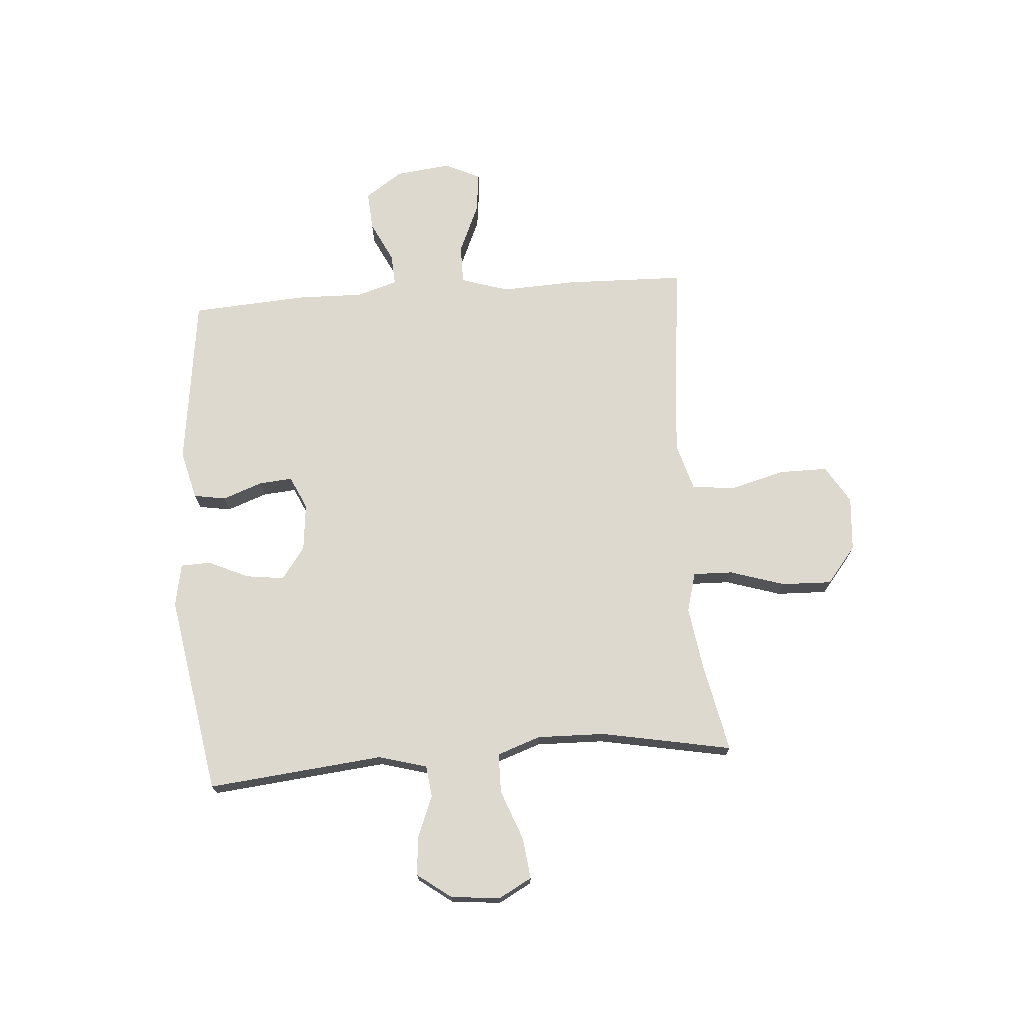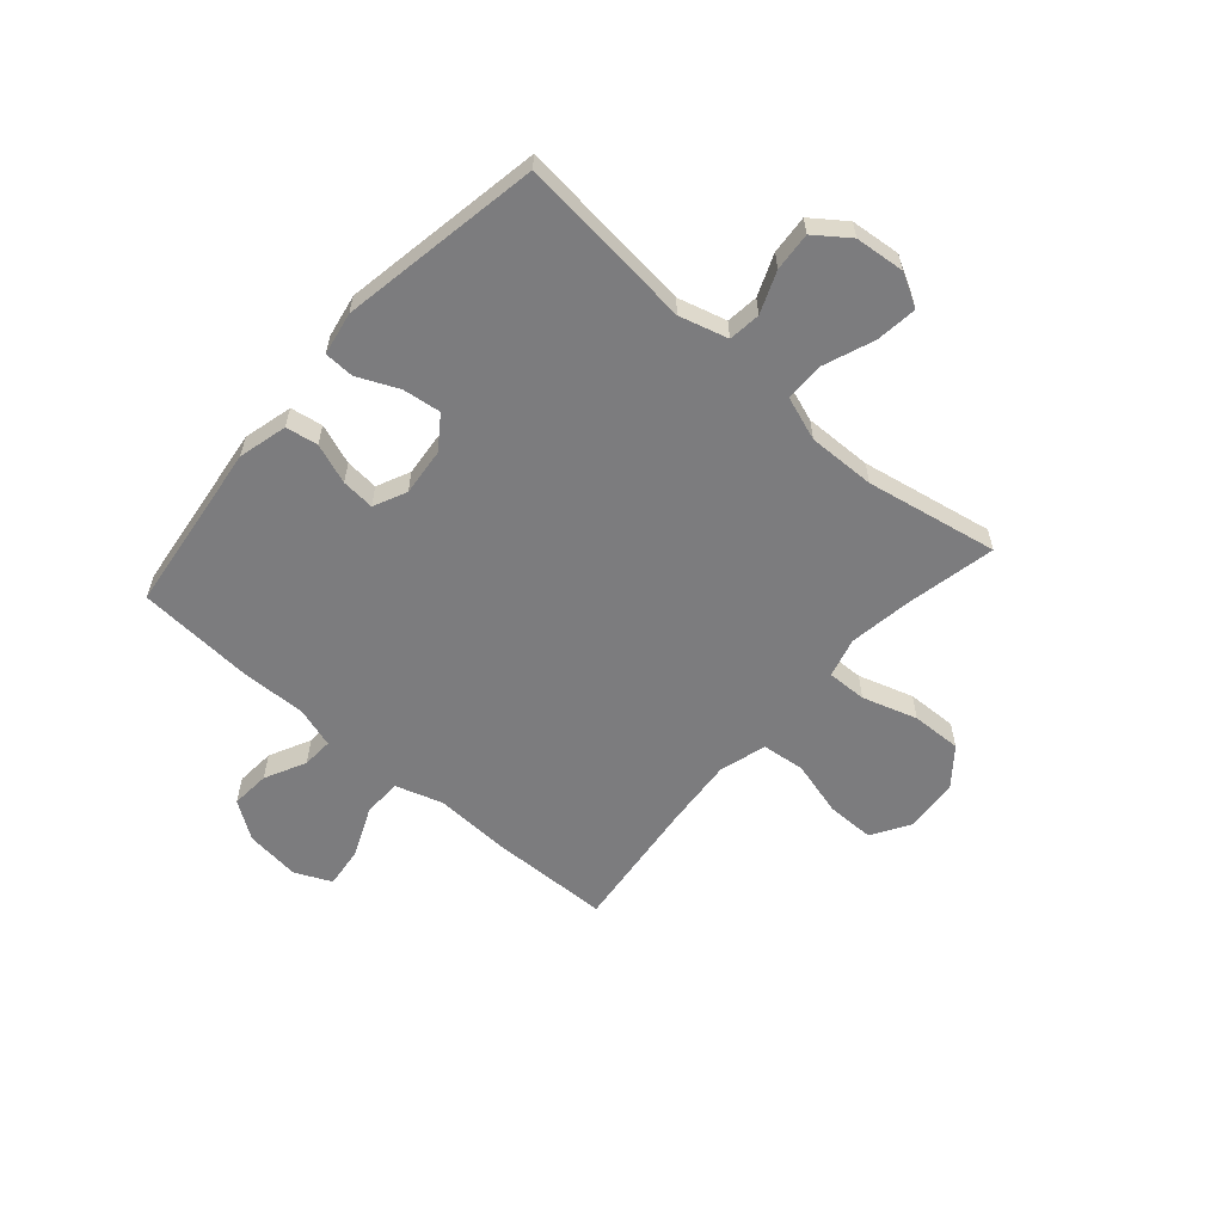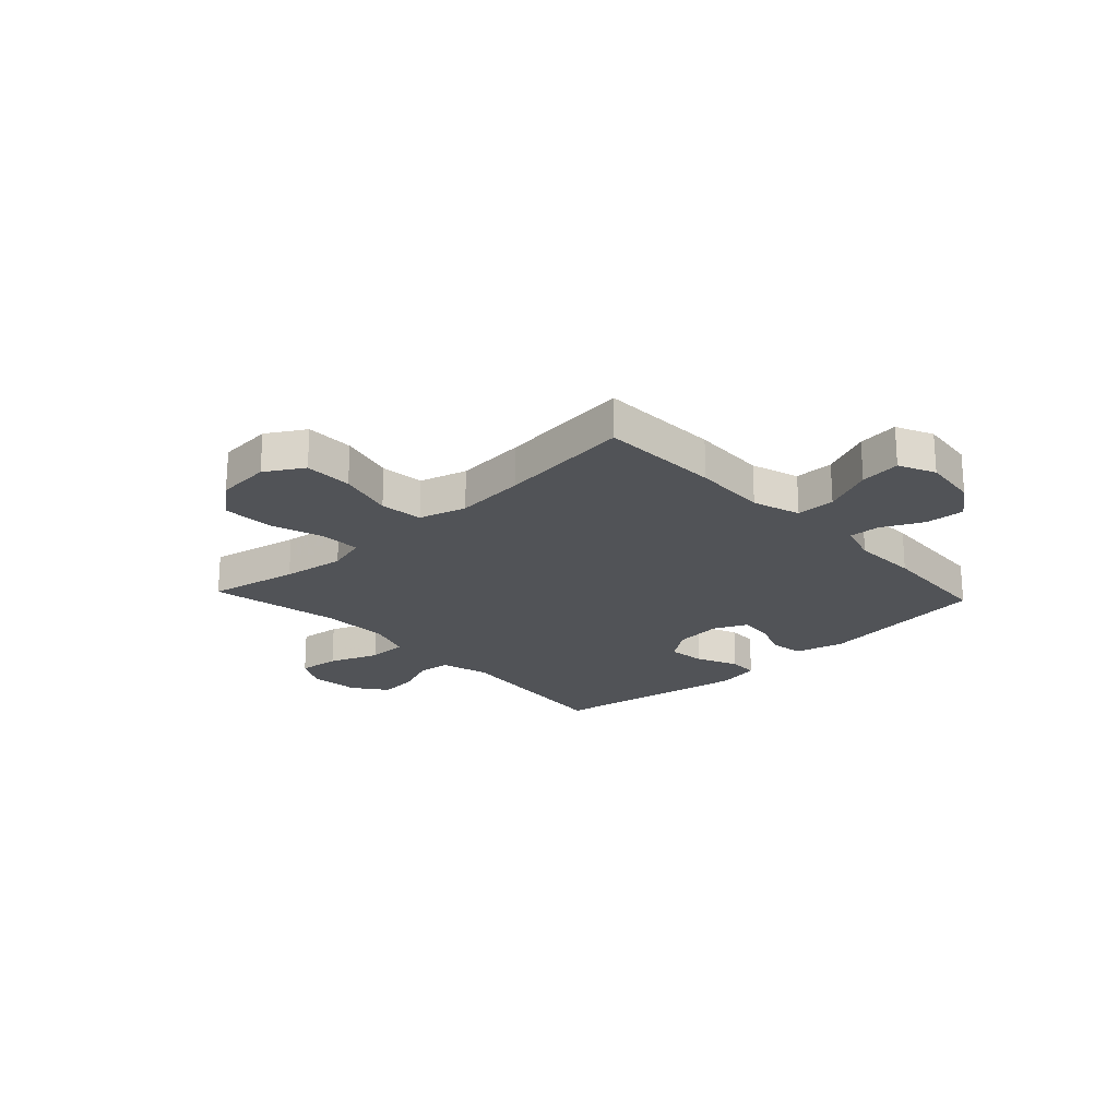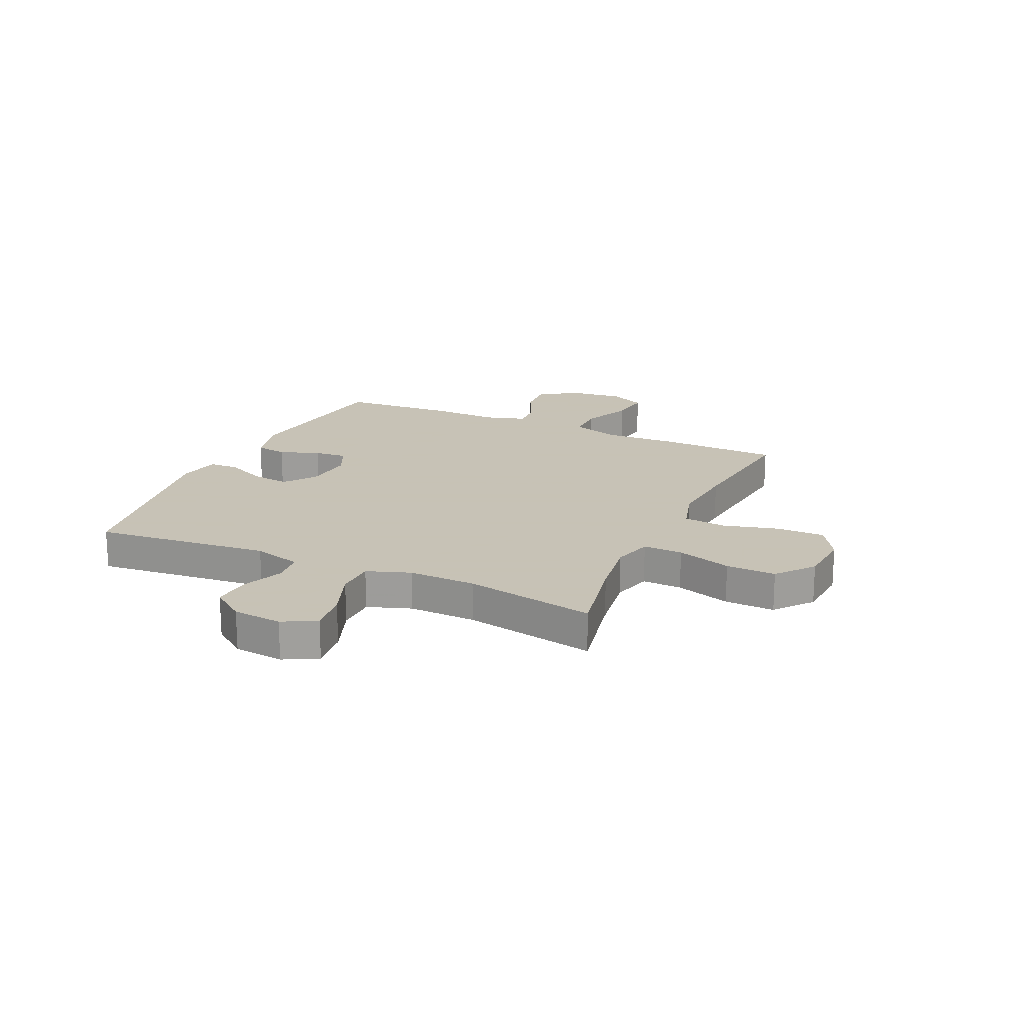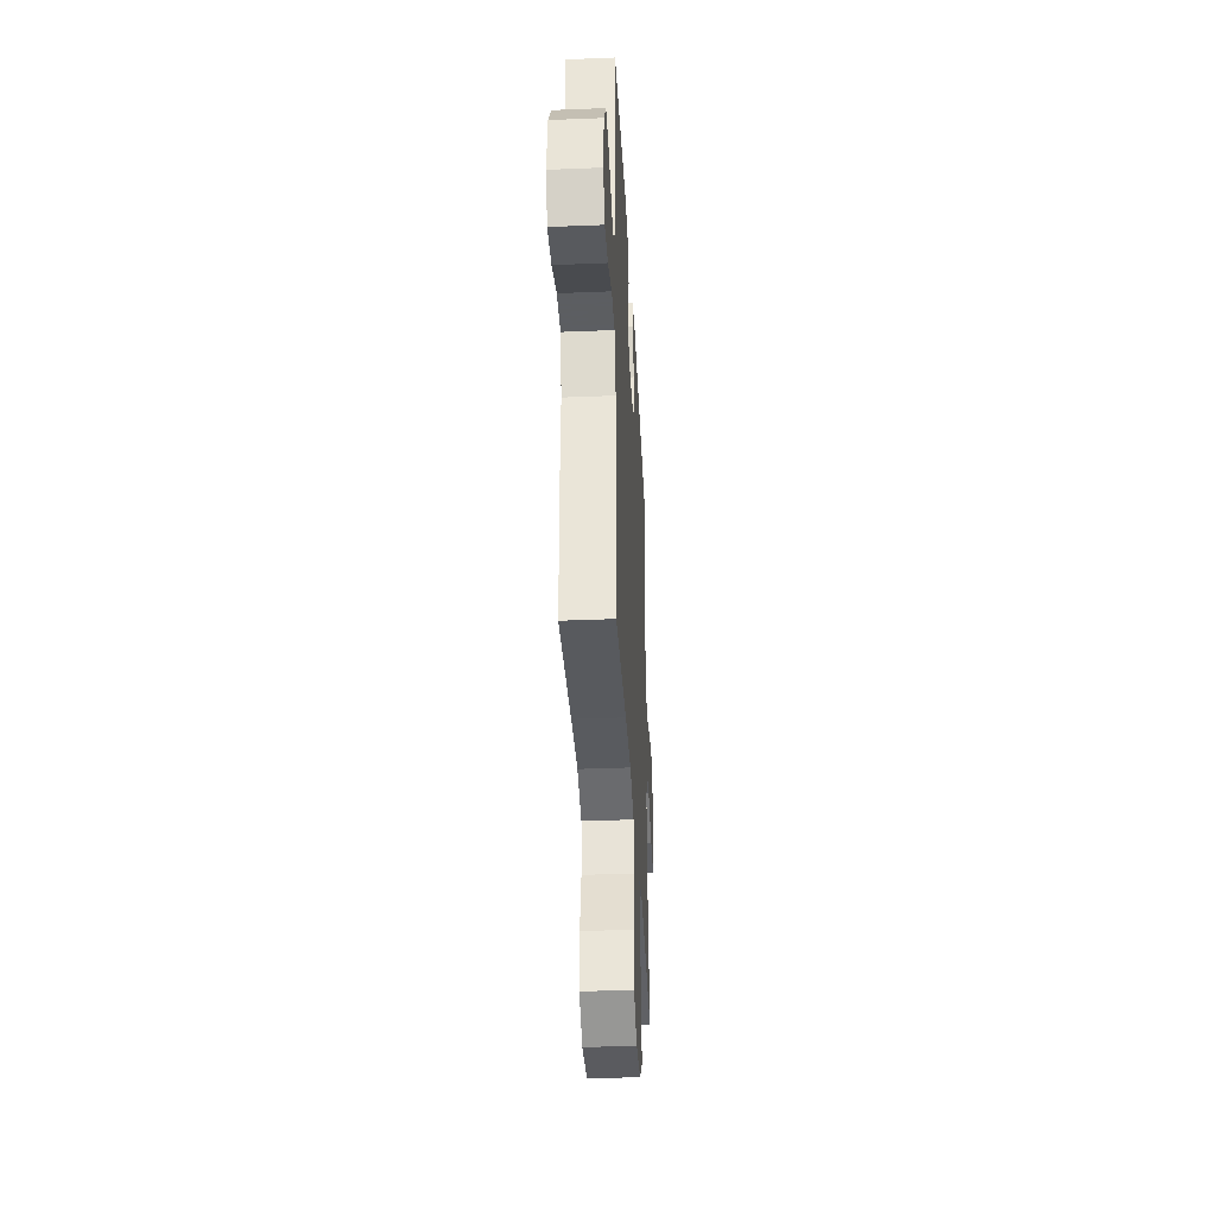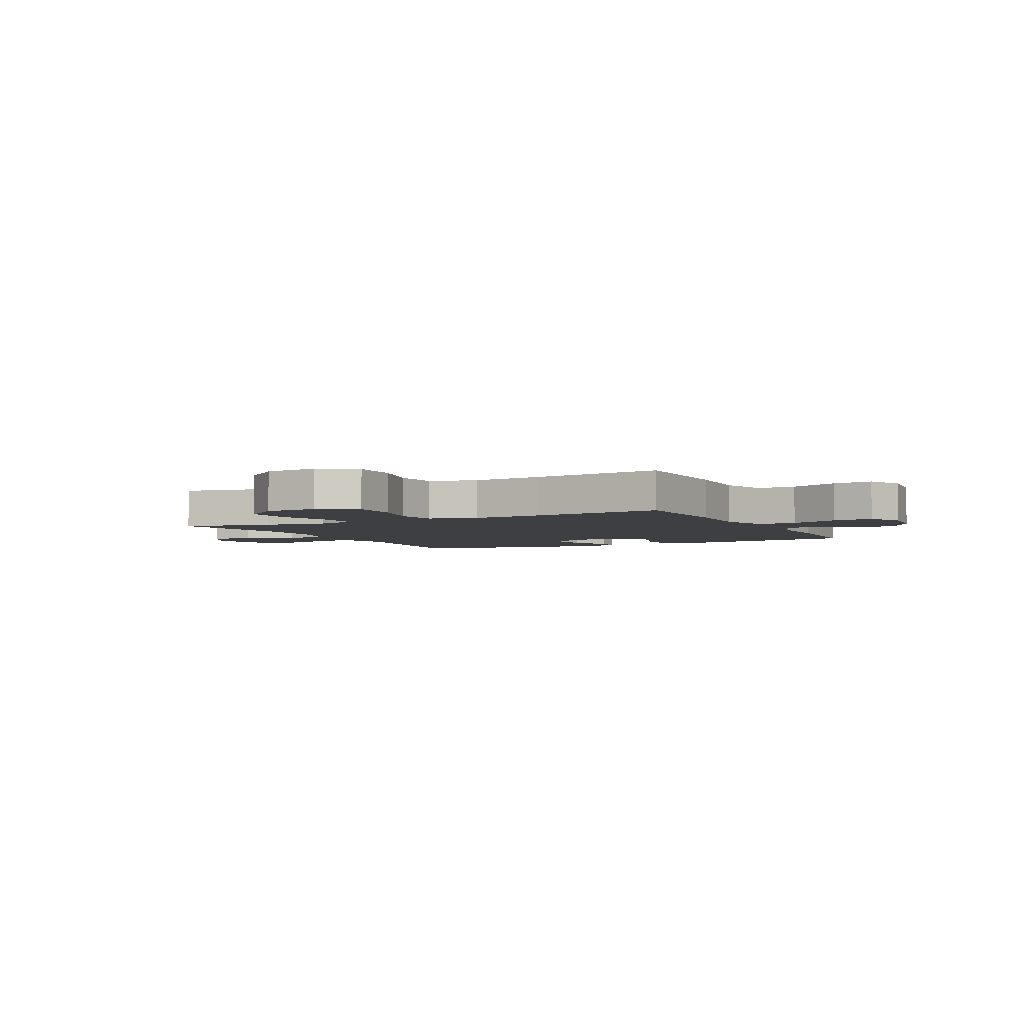
<metadata>
{"format":"obj","ext":"obj","renderer":"f3d","projection":"perspective","resolution":1024,"background":"white","views":[{"elev":71.7,"azim":85.7,"up":"+Y"},{"elev":-58.9,"azim":48.7,"up":"+Y"},{"elev":-21.9,"azim":-136.9,"up":"+Y"},{"elev":19.1,"azim":114.6,"up":"+Y"},{"elev":-37.4,"azim":-87.0,"up":"+Z"},{"elev":-3.9,"azim":-153.0,"up":"+Y"}]}
</metadata>
<code>
v -0.5 0.07 -0.5
v -0.506 0.07 -0.278
v -0.5 0.07 -0.141
v -0.528 0.07 -0.053
v -0.6 0.07 -0.053
v -0.692 0.07 -0.093
v -0.767 0.07 -0.102
v -0.798 0.07 -0.035
v -0.786 0.07 0.066
v -0.739 0.07 0.135
v -0.667 0.07 0.13
v -0.591 0.07 0.093
v -0.534 0.07 0.09
v -0.511 0.07 0.165
v -0.514 0.07 0.286
v -0.5 0.07 0.5
v -0.183 0.07 0.541
v -0.093 0.07 0.518
v -0.083 0.07 0.459
v -0.11 0.07 0.385
v -0.115 0.07 0.324
v -0.054 0.07 0.296
v 0.034 0.07 0.305
v 0.093 0.07 0.348
v 0.084 0.07 0.418
v 0.05 0.07 0.493
v 0.052 0.07 0.548
v 0.131 0.07 0.563
v 0.5 0.07 0.5
v 0.467 0.07 0.176
v 0.492 0.07 0.087
v 0.551 0.07 0.08
v 0.627 0.07 0.111
v 0.698 0.07 0.117
v 0.744 0.07 0.055
v 0.753 0.07 -0.036
v 0.72 0.07 -0.097
v 0.644 0.07 -0.088
v 0.552 0.07 -0.053
v 0.479 0.07 -0.054
v 0.451 0.07 -0.134
v 0.454 0.07 -0.258
v 0.5 0.07 -0.5
v 0.334 0.07 -0.466
v 0.219 0.07 -0.449
v 0.146 0.07 -0.469
v 0.148 0.07 -0.542
v 0.18 0.07 -0.643
v 0.183 0.07 -0.735
v 0.115 0.07 -0.79
v 0.015 0.07 -0.798
v -0.055 0.07 -0.756
v -0.055 0.07 -0.667
v -0.028 0.07 -0.565
v -0.037 0.07 -0.486
v -0.124 0.07 -0.461
v -0.254 0.07 -0.472
v -0.5 0 -0.5
v -0.506 0 -0.278
v -0.5 0 -0.141
v -0.528 0 -0.053
v -0.6 0 -0.053
v -0.692 0 -0.093
v -0.767 0 -0.102
v -0.798 0 -0.035
v -0.786 0 0.066
v -0.739 0 0.135
v -0.667 0 0.13
v -0.591 0 0.093
v -0.534 0 0.09
v -0.511 0 0.165
v -0.514 0 0.286
v -0.5 0 0.5
v -0.183 0 0.541
v -0.093 0 0.518
v -0.083 0 0.459
v -0.11 0 0.385
v -0.115 0 0.324
v -0.054 0 0.296
v 0.034 0 0.305
v 0.093 0 0.348
v 0.084 0 0.418
v 0.05 0 0.493
v 0.052 0 0.548
v 0.131 0 0.563
v 0.5 0 0.5
v 0.467 0 0.176
v 0.492 0 0.087
v 0.551 0 0.08
v 0.627 0 0.111
v 0.698 0 0.117
v 0.744 0 0.055
v 0.753 0 -0.036
v 0.72 0 -0.097
v 0.644 0 -0.088
v 0.552 0 -0.053
v 0.479 0 -0.054
v 0.451 0 -0.134
v 0.454 0 -0.258
v 0.5 0 -0.5
v 0.334 0 -0.466
v 0.219 0 -0.449
v 0.146 0 -0.469
v 0.148 0 -0.542
v 0.18 0 -0.643
v 0.183 0 -0.735
v 0.115 0 -0.79
v 0.015 0 -0.798
v -0.055 0 -0.756
v -0.055 0 -0.667
v -0.028 0 -0.565
v -0.037 0 -0.486
v -0.124 0 -0.461
v -0.254 0 -0.472
f 52 53 54
f 51 52 54
f 50 51 54
f 49 50 54
f 48 49 54
f 47 48 54
f 46 47 54 55
f 45 46 55 56
f 42 43 44
f 41 42 44 45
f 40 41 45 56
f 37 38 39
f 36 37 39
f 35 36 39
f 34 35 39
f 33 34 39
f 32 33 39
f 31 32 39 40
f 40 56 57
f 31 40 57
f 30 31 57
f 28 29 30
f 27 28 30
f 26 27 30
f 25 26 30
f 18 19 20
f 17 18 20
f 16 17 20
f 15 16 20
f 14 15 20
f 13 14 20 21
f 10 11 12
f 9 10 12
f 8 9 12
f 7 8 12
f 6 7 12
f 5 6 12
f 4 5 12 13
f 13 21 22
f 4 13 22
f 3 4 22
f 3 22 23
f 2 3 23
f 1 2 23
f 57 1 23
f 30 57 23 24
f 24 25 30
f 111 110 109
f 111 109 108
f 111 108 107
f 111 107 106
f 111 106 105
f 111 105 104
f 112 111 104 103
f 113 112 103 102
f 101 100 99
f 102 101 99 98
f 113 102 98 97
f 96 95 94
f 96 94 93
f 96 93 92
f 96 92 91
f 96 91 90
f 96 90 89
f 97 96 89 88
f 114 113 97
f 114 97 88
f 114 88 87
f 87 86 85
f 87 85 84
f 87 84 83
f 87 83 82
f 77 76 75
f 77 75 74
f 77 74 73
f 77 73 72
f 77 72 71
f 78 77 71 70
f 69 68 67
f 69 67 66
f 69 66 65
f 69 65 64
f 69 64 63
f 69 63 62
f 70 69 62 61
f 79 78 70
f 79 70 61
f 79 61 60
f 80 79 60
f 80 60 59
f 80 59 58
f 80 58 114
f 81 80 114 87
f 87 82 81
f 1 58 59 2
f 2 59 60 3
f 3 60 61 4
f 4 61 62 5
f 5 62 63 6
f 6 63 64 7
f 7 64 65 8
f 8 65 66 9
f 9 66 67 10
f 10 67 68 11
f 11 68 69 12
f 12 69 70 13
f 13 70 71 14
f 14 71 72 15
f 15 72 73 16
f 16 73 74 17
f 17 74 75 18
f 18 75 76 19
f 19 76 77 20
f 20 77 78 21
f 21 78 79 22
f 22 79 80 23
f 23 80 81 24
f 24 81 82 25
f 25 82 83 26
f 26 83 84 27
f 27 84 85 28
f 28 85 86 29
f 29 86 87 30
f 30 87 88 31
f 31 88 89 32
f 32 89 90 33
f 33 90 91 34
f 34 91 92 35
f 35 92 93 36
f 36 93 94 37
f 37 94 95 38
f 38 95 96 39
f 39 96 97 40
f 40 97 98 41
f 41 98 99 42
f 42 99 100 43
f 43 100 101 44
f 44 101 102 45
f 45 102 103 46
f 46 103 104 47
f 47 104 105 48
f 48 105 106 49
f 49 106 107 50
f 50 107 108 51
f 51 108 109 52
f 52 109 110 53
f 53 110 111 54
f 54 111 112 55
f 55 112 113 56
f 56 113 114 57
f 57 114 58 1

</code>
